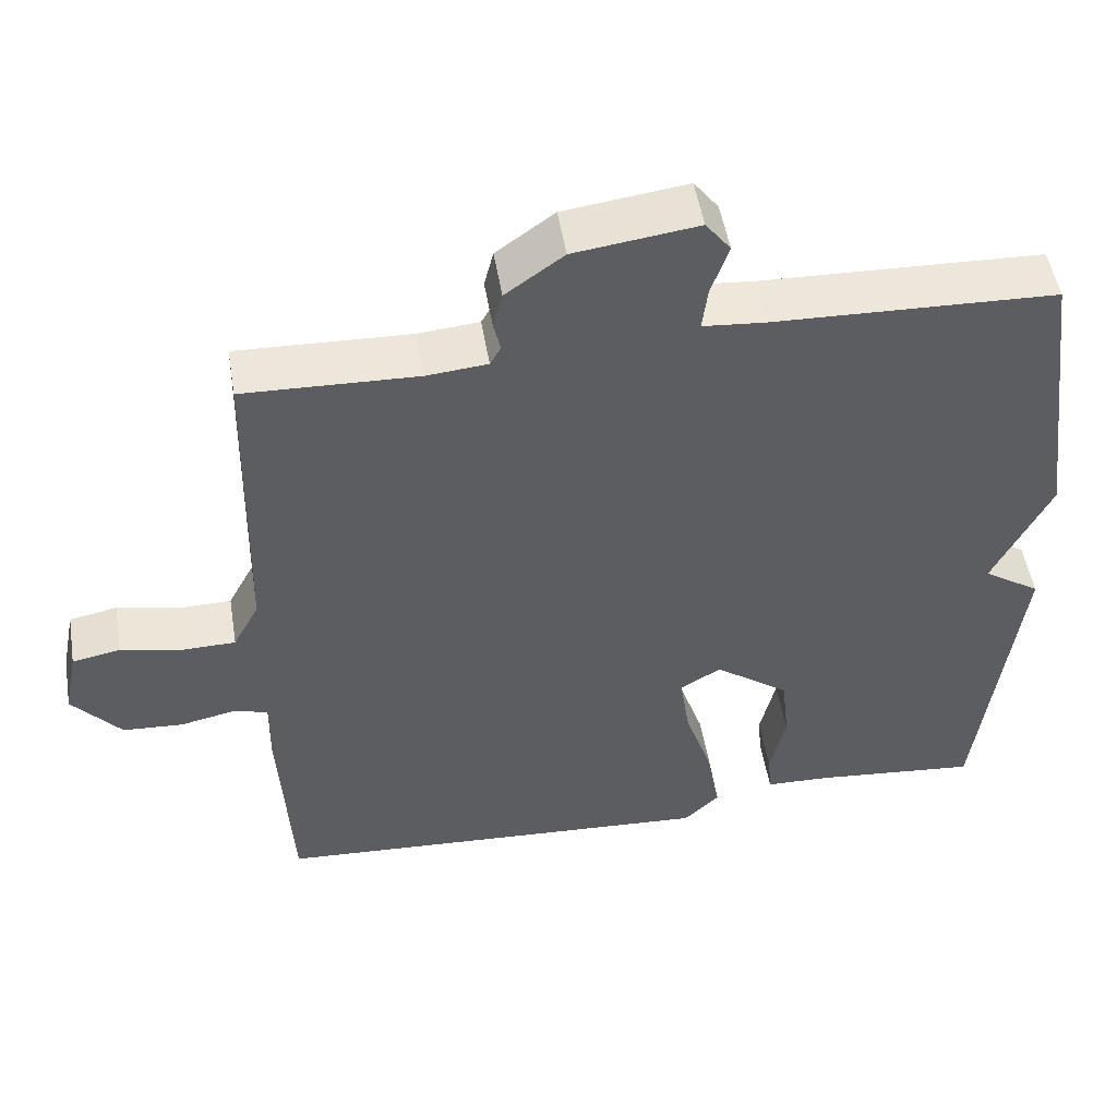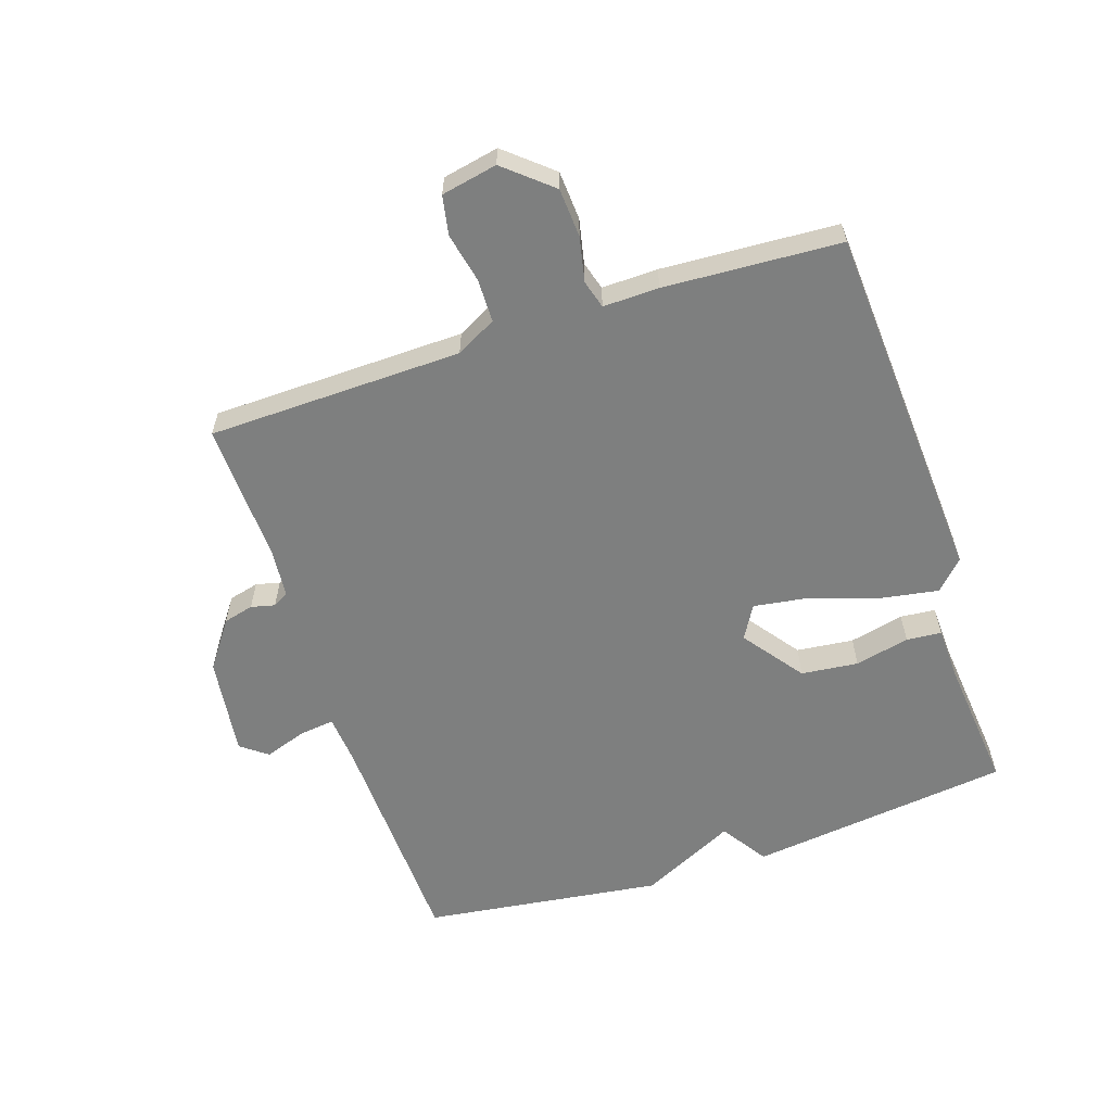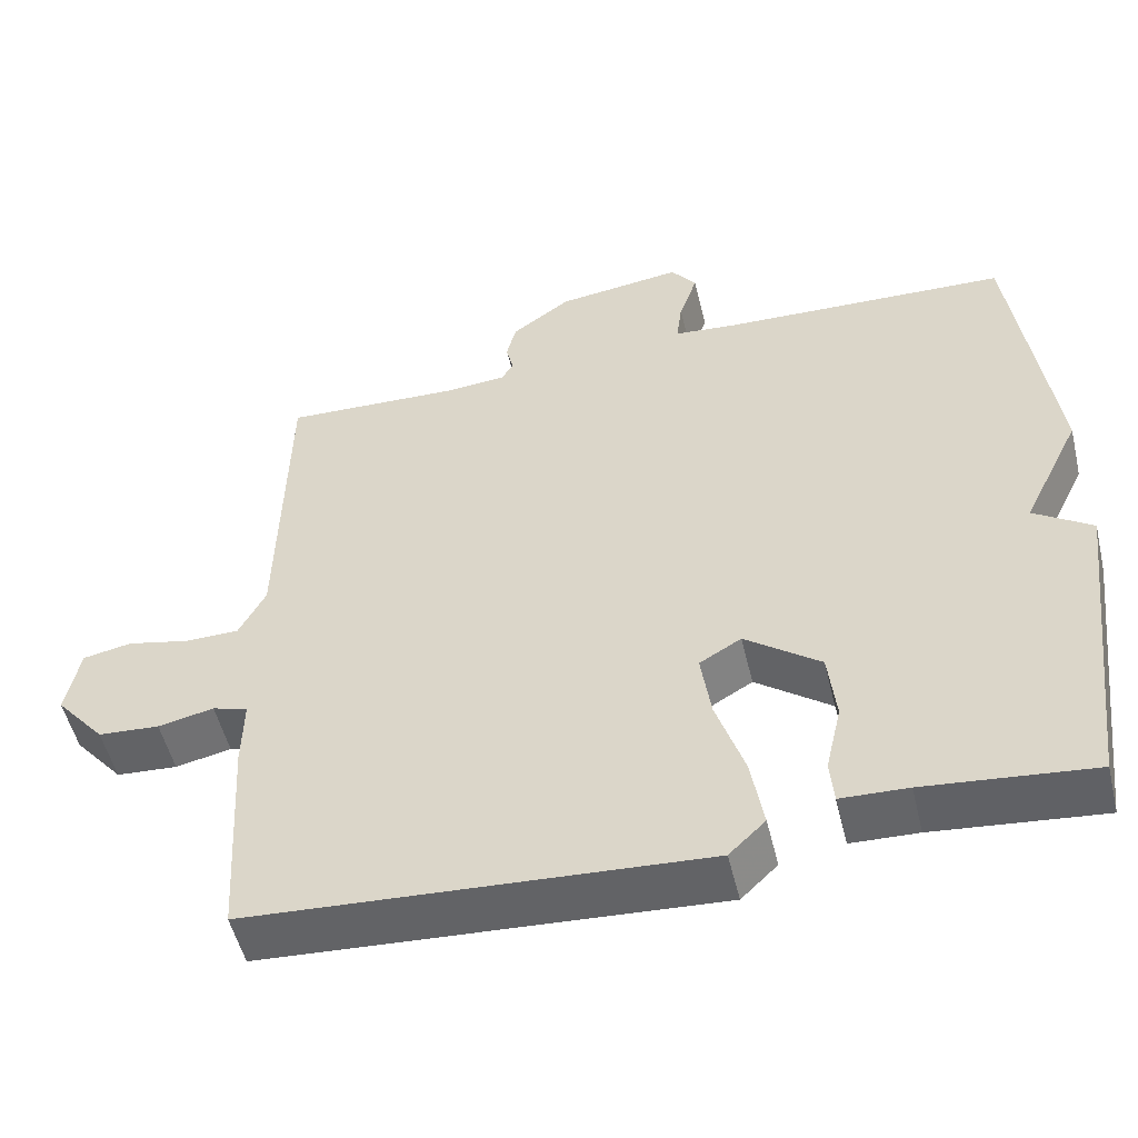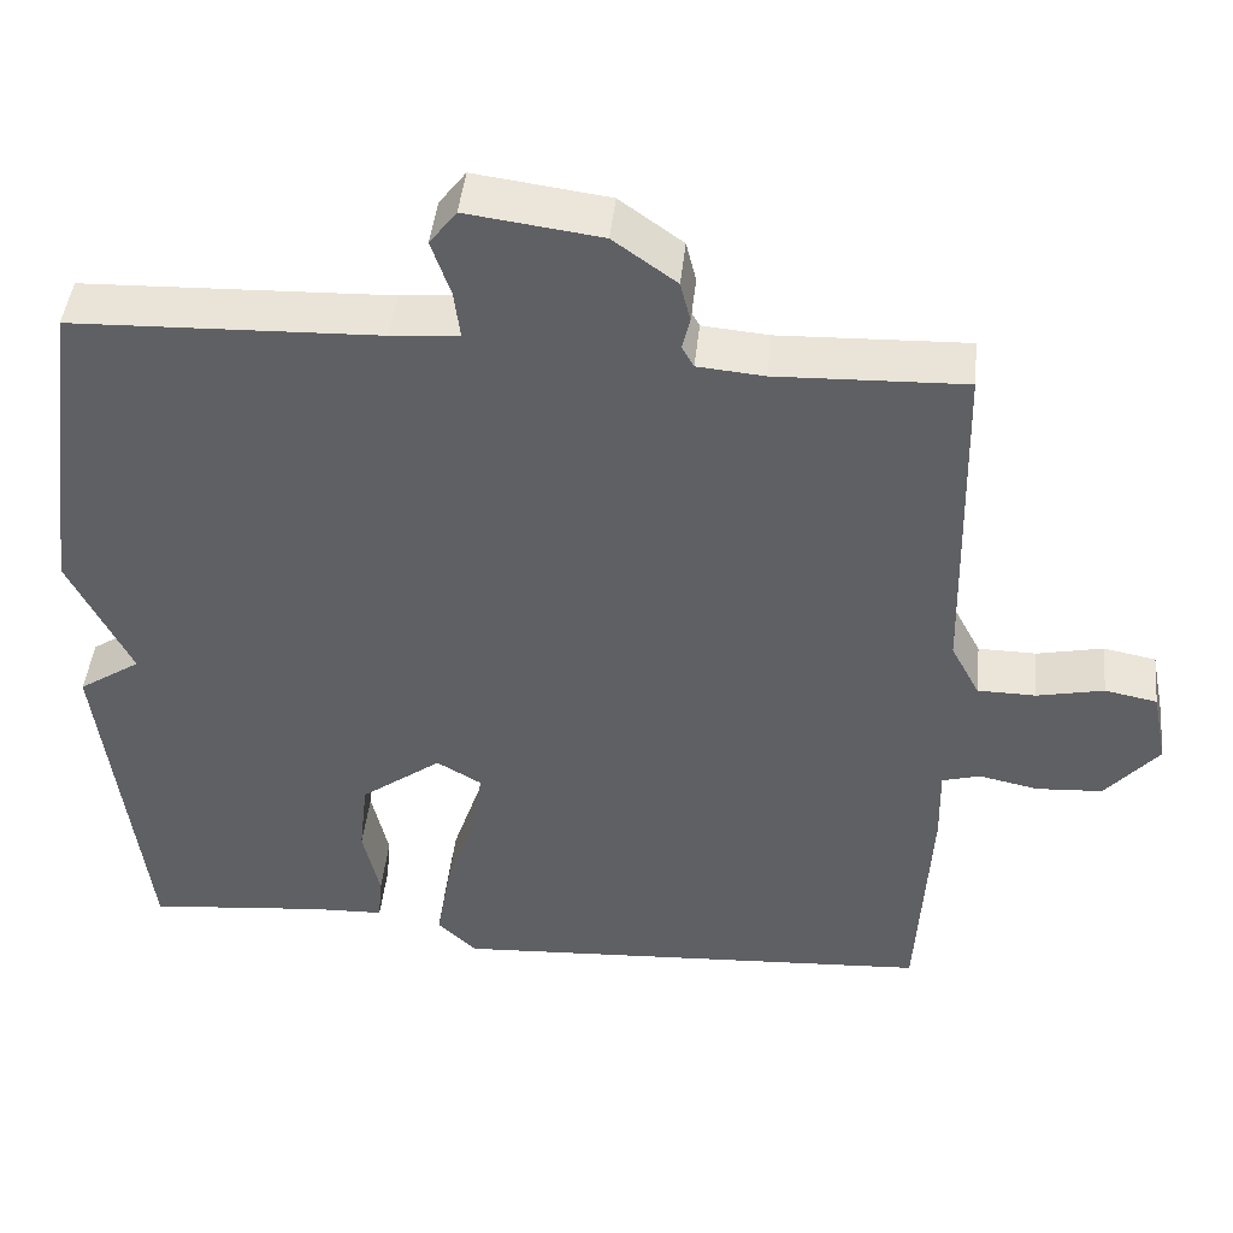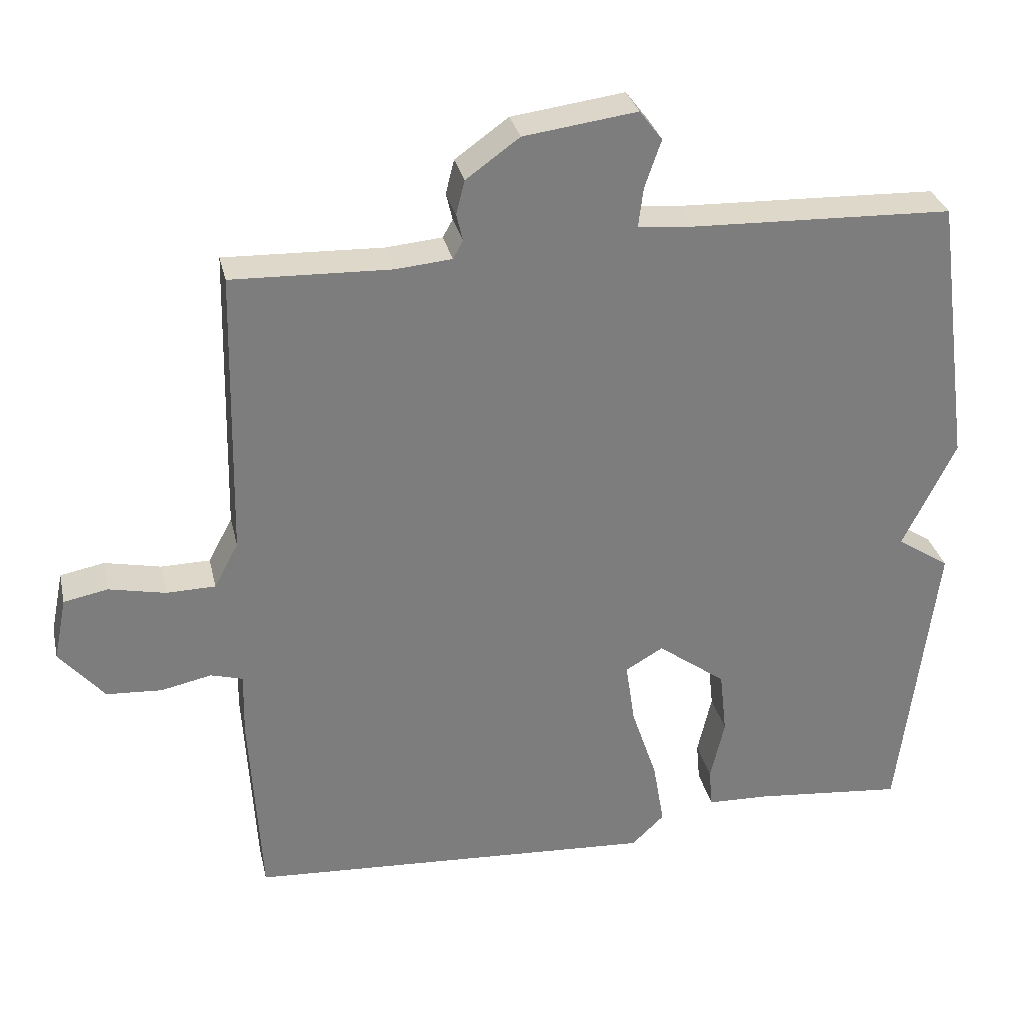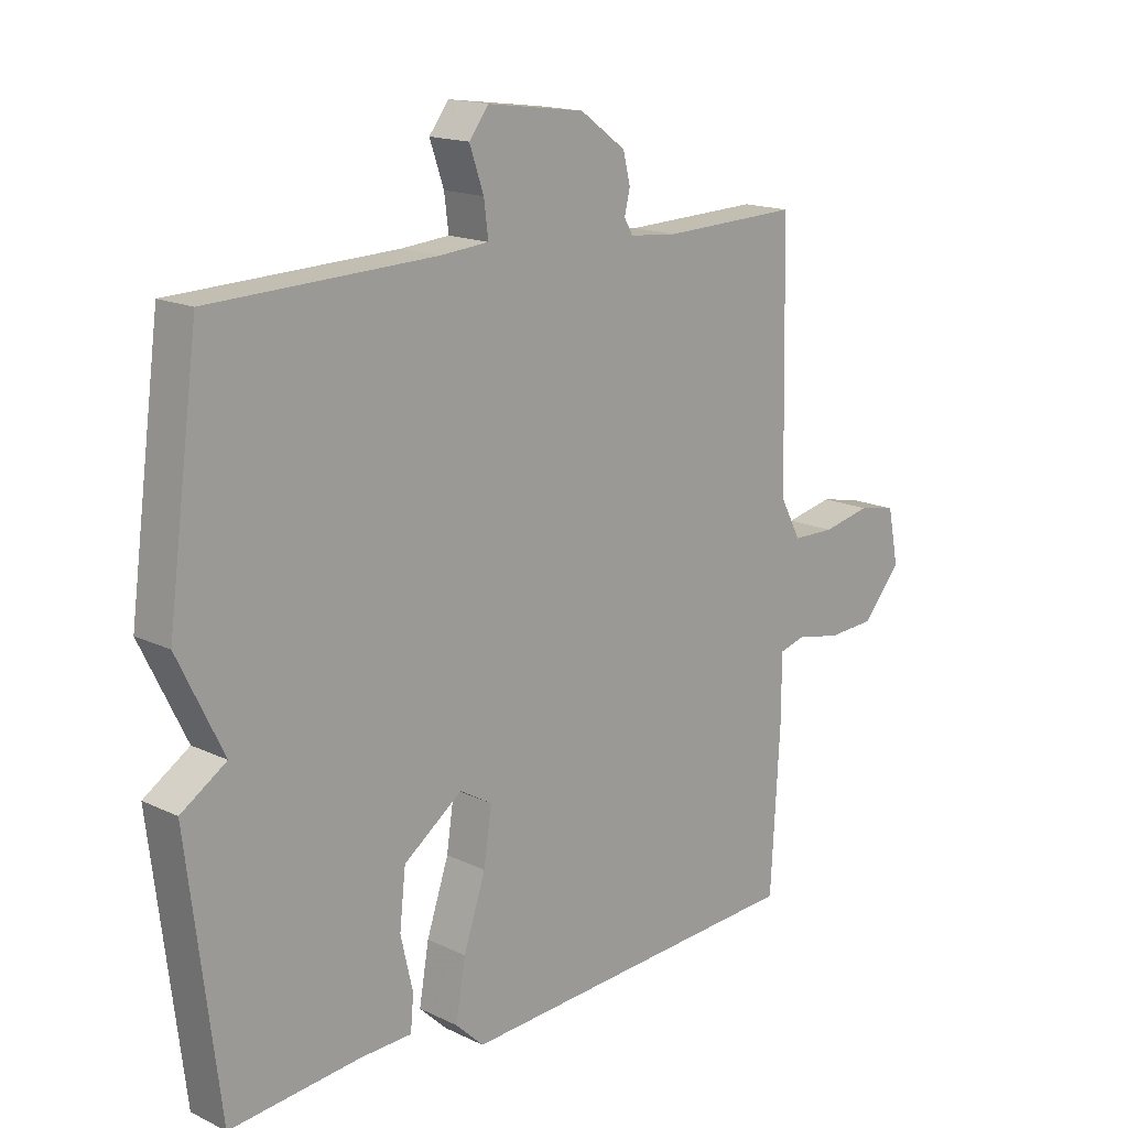
<metadata>
{"format":"obj","ext":"obj","renderer":"f3d","projection":"perspective","resolution":1024,"background":"white","views":[{"elev":50.9,"azim":170.6,"up":"+Z"},{"elev":-59.6,"azim":108.3,"up":"+Y"},{"elev":-52.1,"azim":-166.5,"up":"+Z"},{"elev":44.8,"azim":6.0,"up":"+Z"},{"elev":31.1,"azim":167.4,"up":"+Z"},{"elev":16.1,"azim":-45.3,"up":"+Z"}]}
</metadata>
<code>
v 0.5 0.07 0.5
v 0.509 0.07 0.095
v 0.543 0.07 0.031
v 0.612 0.07 0.03
v 0.691 0.07 0.047
v 0.753 0.07 0.035
v 0.771 0.07 -0.054
v 0.708 0.07 -0.128
v 0.63 0.07 -0.133
v 0.559 0.07 -0.118
v 0.514 0.07 -0.131
v 0.516 0.07 -0.22
v 0.5 0.07 -0.5
v -0.077 0.07 -0.535
v -0.123 0.07 -0.491
v -0.107 0.07 -0.398
v -0.071 0.07 -0.29
v -0.058 0.07 -0.202
v -0.111 0.07 -0.171
v -0.207 0.07 -0.242
v -0.217 0.07 -0.333
v -0.197 0.07 -0.42
v -0.202 0.07 -0.476
v -0.287 0.07 -0.479
v -0.5 0.07 -0.5
v -0.551 0.07 -0.082
v -0.477 0.07 -0.033
v -0.551 0.07 0.118
v -0.5 0.07 0.5
v -0.135 0.07 0.513
v -0.055 0.07 0.52
v -0.062 0.07 0.576
v -0.085 0.07 0.643
v -0.053 0.07 0.685
v 0.106 0.07 0.664
v 0.181 0.07 0.61
v 0.193 0.07 0.562
v 0.184 0.07 0.524
v 0.198 0.07 0.499
v 0.277 0.07 0.492
v 0.5 0 0.5
v 0.509 0 0.095
v 0.543 0 0.031
v 0.612 0 0.03
v 0.691 0 0.047
v 0.753 0 0.035
v 0.771 0 -0.054
v 0.708 0 -0.128
v 0.63 0 -0.133
v 0.559 0 -0.118
v 0.514 0 -0.131
v 0.516 0 -0.22
v 0.5 0 -0.5
v -0.077 0 -0.535
v -0.123 0 -0.491
v -0.107 0 -0.398
v -0.071 0 -0.29
v -0.058 0 -0.202
v -0.111 0 -0.171
v -0.207 0 -0.242
v -0.217 0 -0.333
v -0.197 0 -0.42
v -0.202 0 -0.476
v -0.287 0 -0.479
v -0.5 0 -0.5
v -0.551 0 -0.082
v -0.477 0 -0.033
v -0.551 0 0.118
v -0.5 0 0.5
v -0.135 0 0.513
v -0.055 0 0.52
v -0.062 0 0.576
v -0.085 0 0.643
v -0.053 0 0.685
v 0.106 0 0.664
v 0.181 0 0.61
v 0.193 0 0.562
v 0.184 0 0.524
v 0.198 0 0.499
v 0.277 0 0.492
f 36 37 38
f 35 36 38
f 34 35 38
f 33 34 38
f 32 33 38
f 31 32 38 39
f 30 31 39 40
f 29 30 40
f 28 29 40
f 27 28 40
f 24 25 26 27
f 23 24 27
f 22 23 27
f 21 22 27
f 20 21 27
f 27 40 1
f 20 27 1
f 19 20 1
f 15 16 17
f 14 15 17
f 13 14 17
f 12 13 17
f 11 12 17
f 10 11 17 18
f 8 9 10
f 7 8 10
f 6 7 10
f 5 6 10
f 4 5 10
f 10 18 19
f 4 10 19
f 3 4 19
f 19 1 2
f 2 3 19
f 78 77 76
f 78 76 75
f 78 75 74
f 78 74 73
f 78 73 72
f 79 78 72 71
f 80 79 71 70
f 80 70 69
f 80 69 68
f 80 68 67
f 67 66 65 64
f 67 64 63
f 67 63 62
f 67 62 61
f 67 61 60
f 41 80 67
f 41 67 60
f 41 60 59
f 57 56 55
f 57 55 54
f 57 54 53
f 57 53 52
f 57 52 51
f 58 57 51 50
f 50 49 48
f 50 48 47
f 50 47 46
f 50 46 45
f 50 45 44
f 59 58 50
f 59 50 44
f 59 44 43
f 42 41 59
f 59 43 42
f 1 41 42 2
f 2 42 43 3
f 3 43 44 4
f 4 44 45 5
f 5 45 46 6
f 6 46 47 7
f 7 47 48 8
f 8 48 49 9
f 9 49 50 10
f 10 50 51 11
f 11 51 52 12
f 12 52 53 13
f 13 53 54 14
f 14 54 55 15
f 15 55 56 16
f 16 56 57 17
f 17 57 58 18
f 18 58 59 19
f 19 59 60 20
f 20 60 61 21
f 21 61 62 22
f 22 62 63 23
f 23 63 64 24
f 24 64 65 25
f 25 65 66 26
f 26 66 67 27
f 27 67 68 28
f 28 68 69 29
f 29 69 70 30
f 30 70 71 31
f 31 71 72 32
f 32 72 73 33
f 33 73 74 34
f 34 74 75 35
f 35 75 76 36
f 36 76 77 37
f 37 77 78 38
f 38 78 79 39
f 39 79 80 40
f 40 80 41 1

</code>
